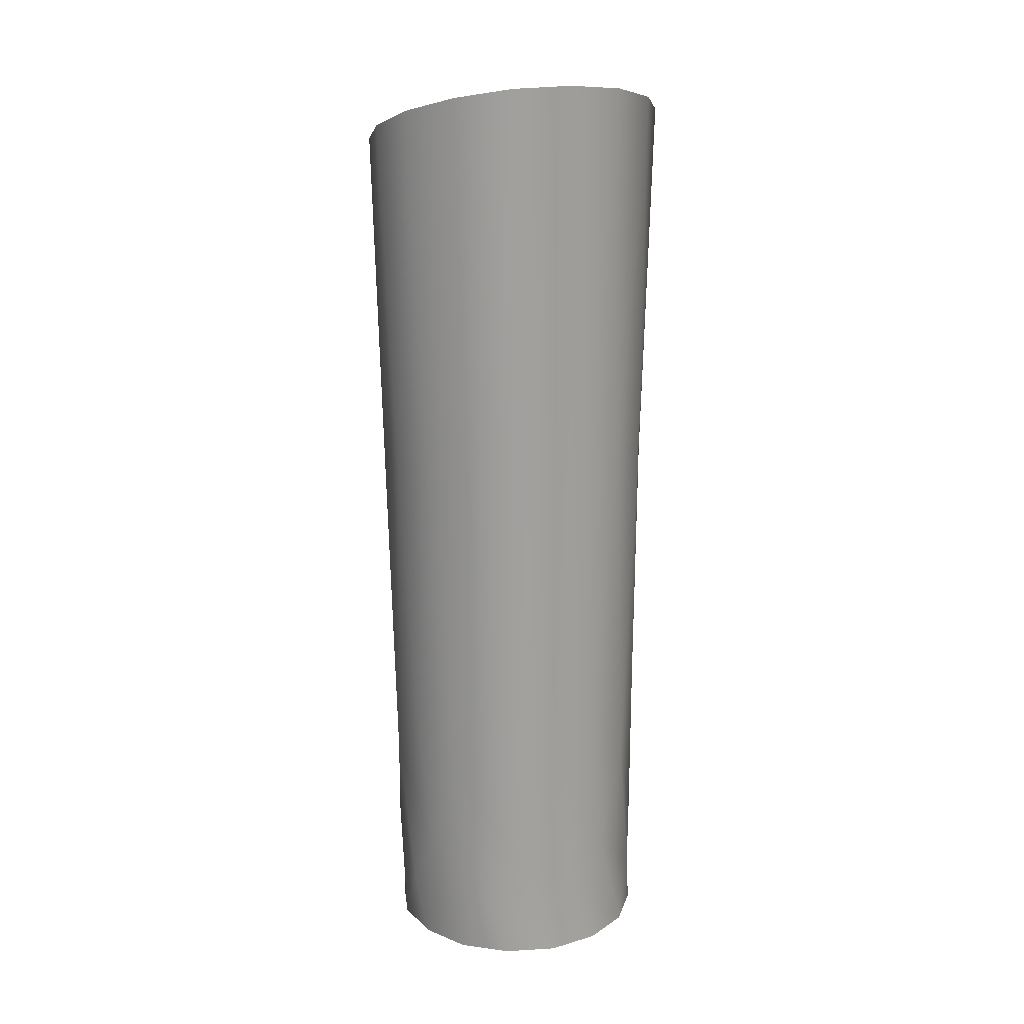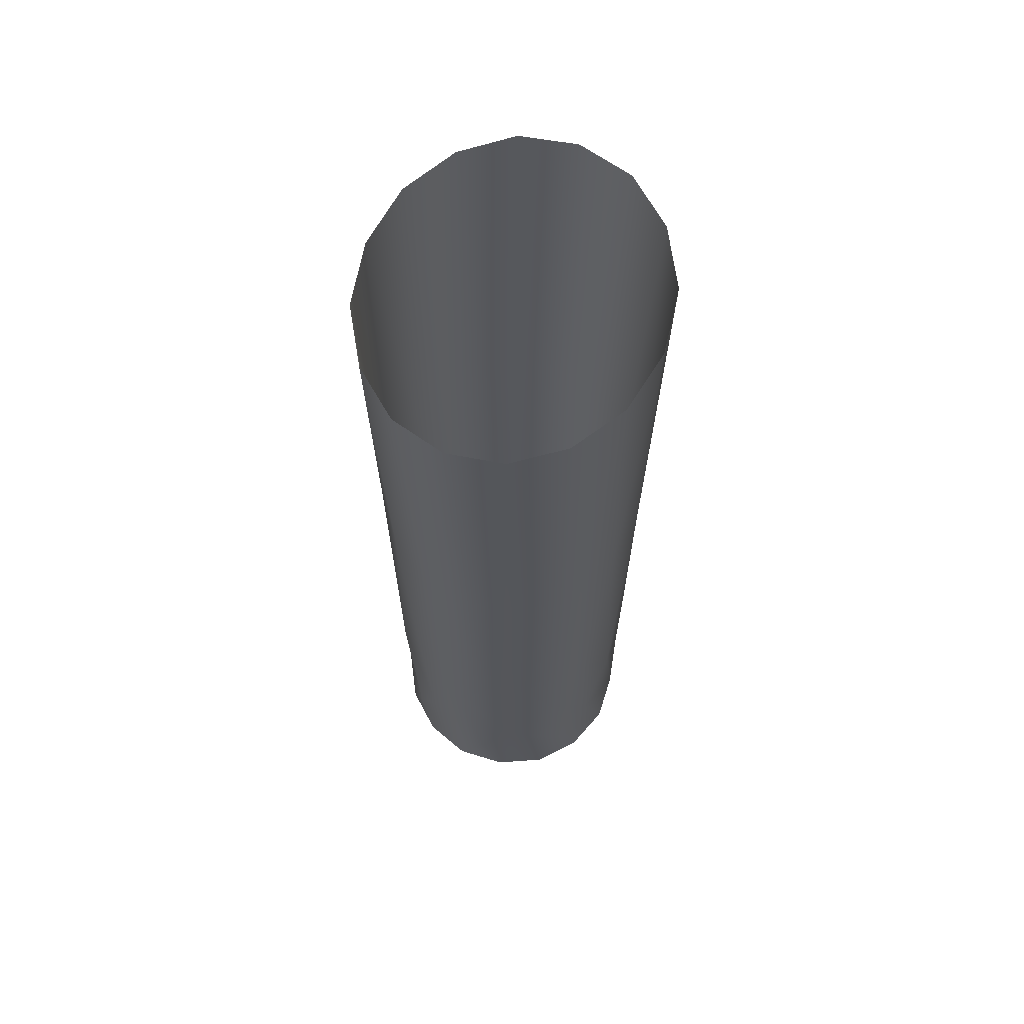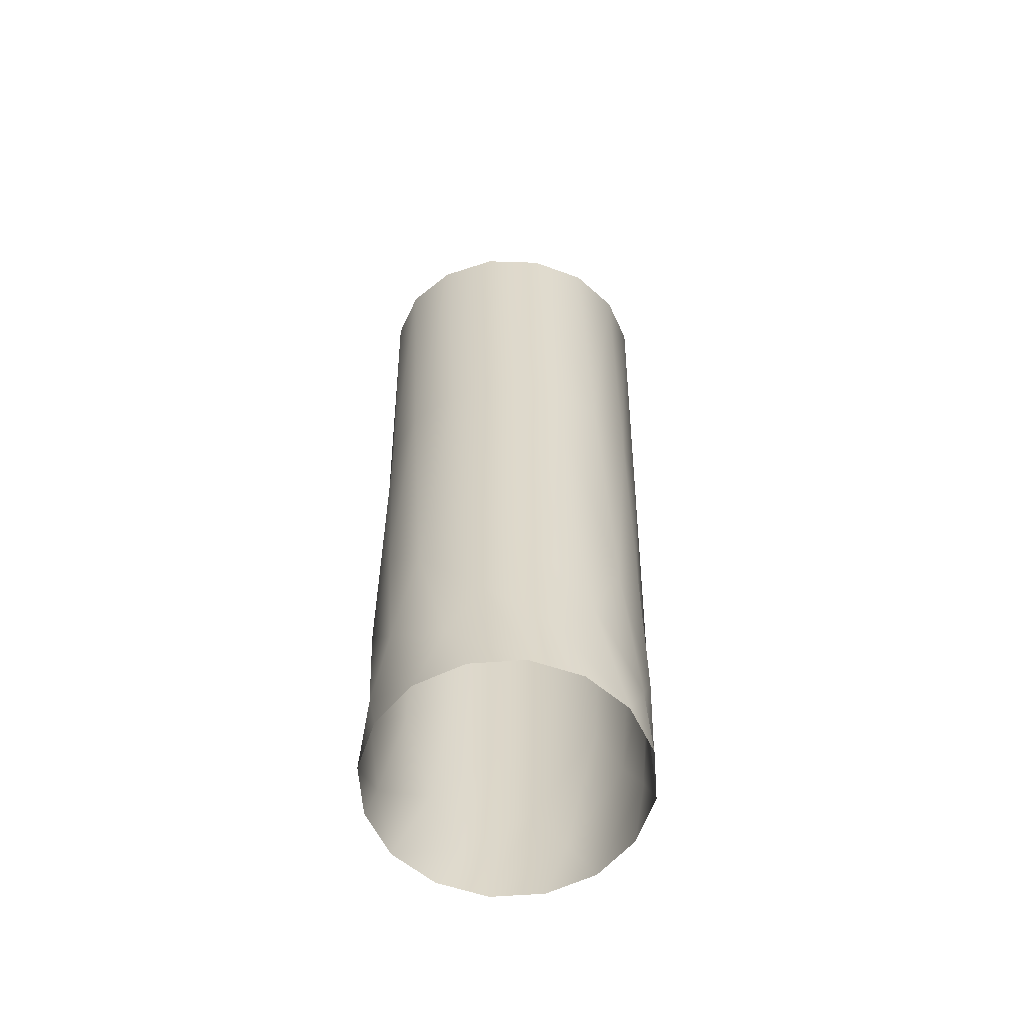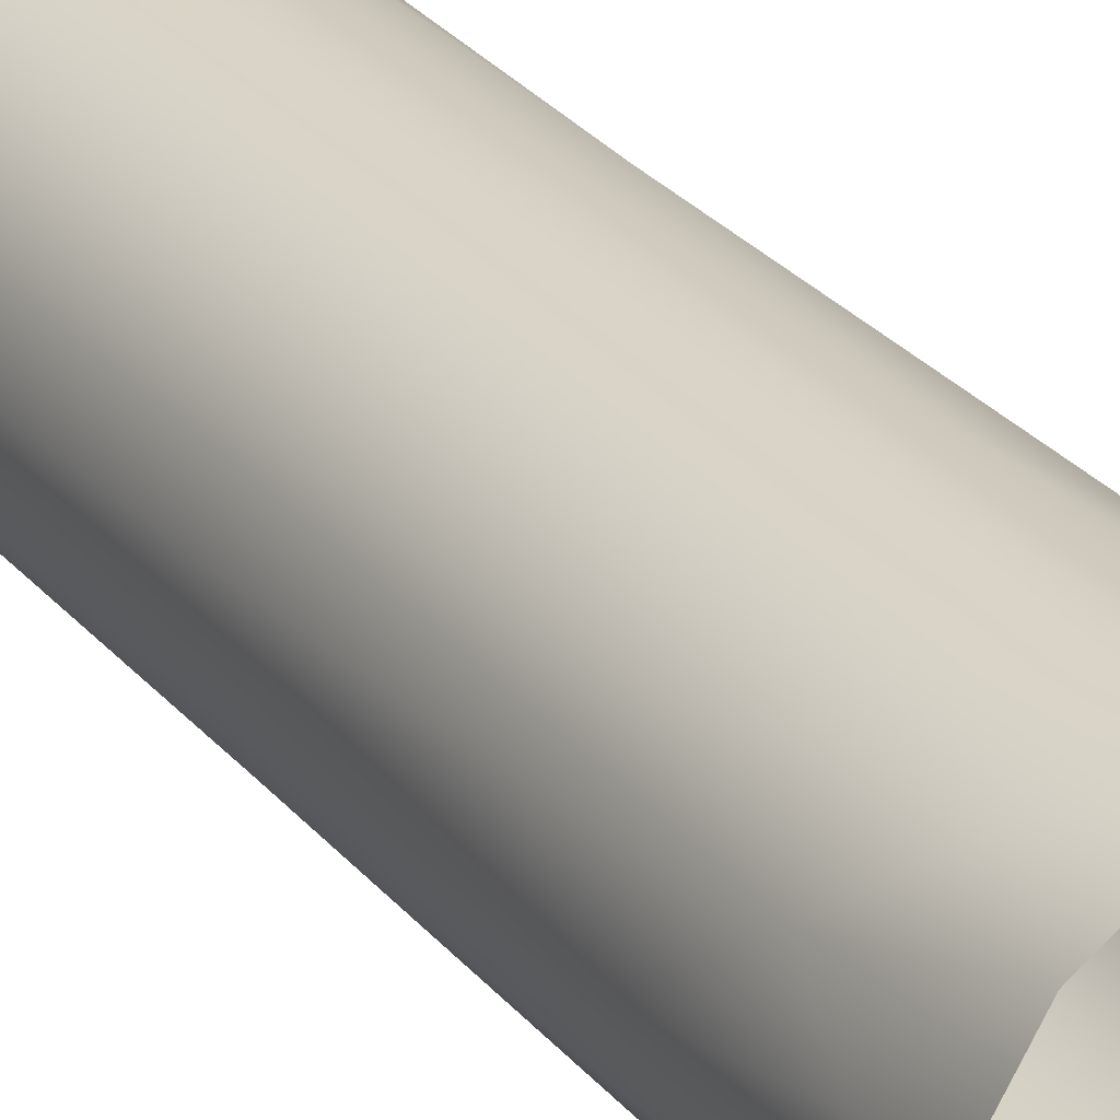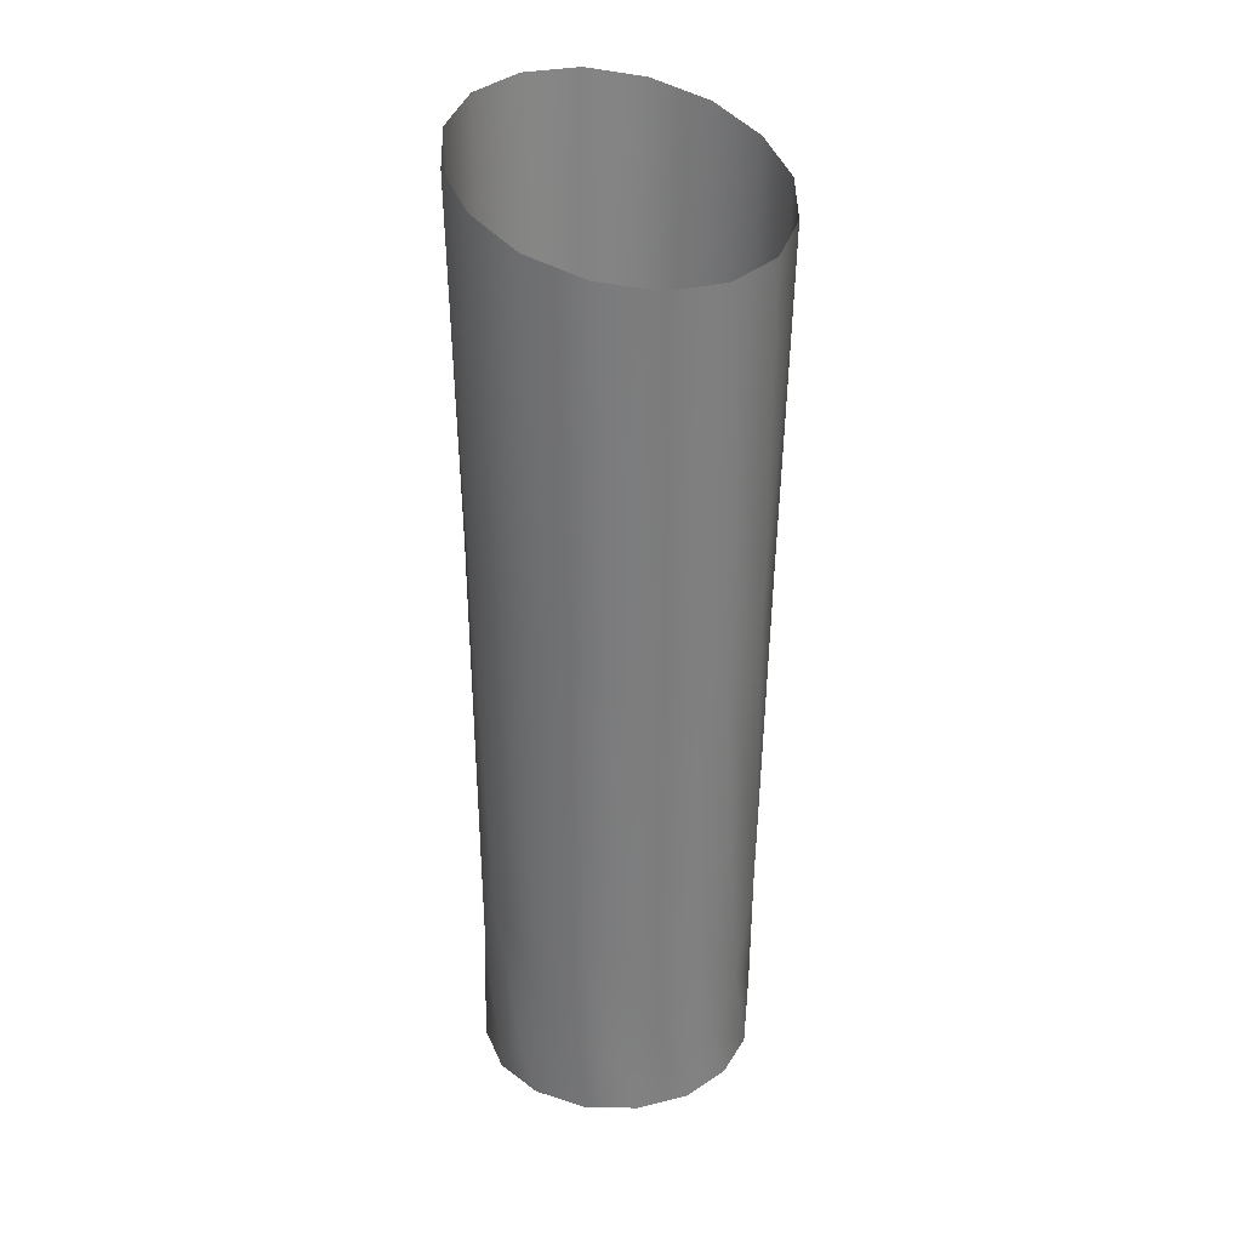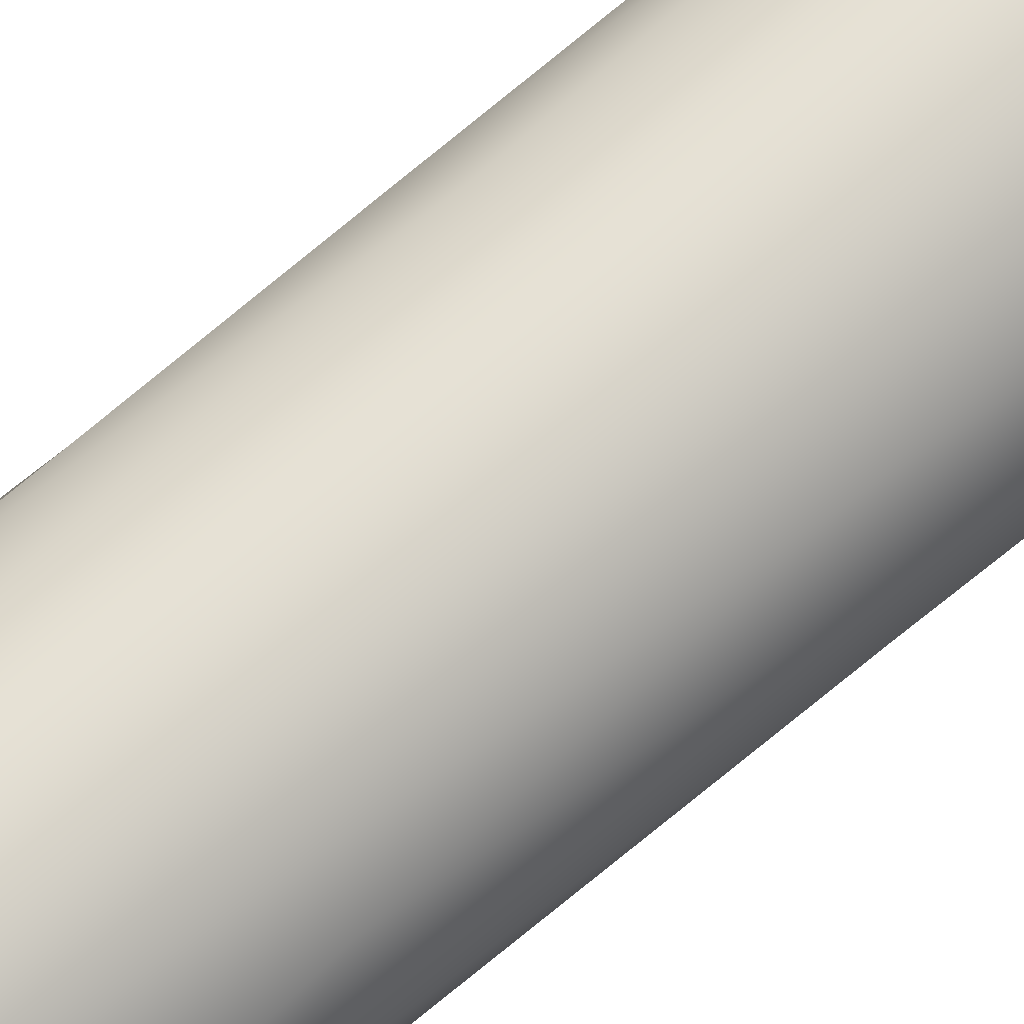
<metadata>
{"format":"obj","ext":"obj","renderer":"f3d","projection":"perspective","resolution":1024,"background":"white","views":[{"elev":17.8,"azim":68.6,"up":"+Y"},{"elev":62.8,"azim":-63.9,"up":"+Y"},{"elev":-60.0,"azim":-100.4,"up":"+Y"},{"elev":26.2,"azim":-28.9,"up":"+Z"},{"elev":30.0,"azim":-124.4,"up":"+Y"},{"elev":64.9,"azim":49.4,"up":"+Z"}]}
</metadata>
<code>
g AirCurrent_02
v -2.668 -0.01701 2.402
v -2.701 2.404 2.259
v -2.046 1.597 2.983
v -1.505 -0.01701 3.257
v -0.1092 -0.01701 3.623
v -1.64 2.404 3.207
v -2.846 5.686 2.393
v -1.237 3.211 3.436
v -1.785 7.694 3.245
v -0.2577 2.404 3.537
v -0.2877 5.75 3.727
v 0.7255 1.597 3.589
v 1.317 -0.01701 3.405
v 2.563 -0.01701 2.676
v 1.163 2.404 3.458
v 1.602 3.211 3.332
v 1.057 7.873 3.575
v 2.374 2.404 2.714
v 2.464 5.834 2.861
v 3.113 1.597 2.057
v 3.418 -0.01701 1.513
v 3.784 -0.01701 0.1176
v 3.323 2.404 1.653
v 3.536 3.211 1.251
v 3.299 8.04 1.795
v 3.653 2.404 0.2708
v 3.797 5.888 0.3006
v 3.719 1.597 -0.7139
v 3.565 -0.01701 -1.309
v 2.837 -0.01701 -2.555
v 3.574 2.404 -1.15
v 3.432 3.211 -1.587
v 3.627 8.098 -1.051
v 2.83 2.404 -2.361
v 2.931 5.881 -2.453
v 2.188 1.597 -3.102
v 1.674 -0.01701 -3.409
v 0.2785 -0.01701 -3.775
v 1.769 2.404 -3.309
v 1.352 3.211 -3.521
v 1.85 8.012 -3.297
v 0.3864 2.404 -3.64
v 0.3723 5.817 -3.788
v -0.5833 1.597 -3.708
v -1.148 -0.01701 -3.557
v -2.394 -0.01701 -2.829
v -1.034 2.404 -3.56
v -1.487 3.211 -3.418
v -0.9914 7.834 -3.627
v -2.246 2.404 -2.816
v -2.379 5.734 -2.921
v -2.971 1.597 -2.176
v -3.248 -0.01701 -1.666
v -3.614 -0.01701 -0.2701
v -3.194 2.404 -1.756
v -3.421 3.211 -1.337
v -3.233 7.666 -1.848
v -3.524 2.404 -0.3732
v -3.712 5.679 -0.3611
v -3.088 14.33 -2.348
v -1.969 14.54 -3.367
v -3.755 14.2 -0.9859
v -3.863 23.57 -1.48
v -2.999 23.84 -2.833
v -1.702 24.25 -3.769
v -0.5395 14.8 -3.856
v 0.9694 15.06 -3.782
v 2.325 15.29 -3.112
v 3.34 15.46 -1.988
v 3.827 15.53 -0.5507
v 3.753 15.5 0.9653
v 3.087 15.37 2.327
v 1.968 15.16 3.347
v 0.5377 14.91 3.836
v -0.9711 14.64 3.762
v -2.327 14.41 3.091
v -3.342 14.24 1.967
v -3.829 14.17 0.5301
v -3.562 7.609 0.9984
v -3.317 3.211 1.502
v -3.712 5.679 -0.3611
v -3.445 2.404 1.047
v -3.577 1.597 0.5949
v -3.396 -0.01701 1.156
v -3.614 -0.01701 -0.2701
v -3.524 2.404 -0.3732
v -3.755 14.2 -0.9859
v -3.863 23.57 -1.48
v -4.124 23.52 0.1067
v -3.788 23.66 1.679
v -2.861 23.99 2.987
v -1.521 24.46 3.858
v 0.05183 24.99 4.121
v 1.61 25.5 3.78
v 2.907 25.92 2.844
v 3.772 26.18 1.491
v 4.033 26.24 -0.0957
v 3.697 26.09 -1.668
v 2.769 25.76 -2.976
v 1.429 25.3 -3.847
v -0.1434 24.77 -4.11
g AirCurrent_02_0
f 3 2 1
f 4 3 1
f 3 4 5
f 6 3 5
f 3 6 7
f 2 3 7
f 6 8 7
f 8 6 5
f 8 9 7
f 10 8 5
f 8 10 11
f 9 8 11
f 12 10 5
f 10 12 11
f 13 12 5
f 12 13 14
f 15 12 14
f 12 15 11
f 15 16 11
f 16 15 14
f 16 17 11
f 18 16 14
f 16 18 19
f 17 16 19
f 20 18 14
f 18 20 19
f 21 20 14
f 20 21 22
f 23 20 22
f 20 23 19
f 23 24 19
f 24 23 22
f 24 25 19
f 26 24 22
f 24 26 27
f 25 24 27
f 28 26 22
f 26 28 27
f 29 28 22
f 28 29 30
f 31 28 30
f 28 31 27
f 31 32 27
f 32 31 30
f 32 33 27
f 34 32 30
f 32 34 35
f 33 32 35
f 36 34 30
f 34 36 35
f 37 36 30
f 36 37 38
f 39 36 38
f 36 39 35
f 39 40 35
f 40 39 38
f 40 41 35
f 42 40 38
f 40 42 43
f 41 40 43
f 44 42 38
f 42 44 43
f 45 44 38
f 44 45 46
f 47 44 46
f 44 47 43
f 47 48 43
f 48 47 46
f 48 49 43
f 50 48 46
f 48 50 51
f 49 48 51
f 52 50 46
f 50 52 51
f 53 52 46
f 52 53 54
f 55 52 54
f 52 55 51
f 55 56 51
f 56 55 54
f 56 57 51
f 58 56 54
f 56 58 59
f 57 56 59
f 57 60 51
f 60 61 51
f 51 61 49
f 62 60 57
f 59 62 57
f 62 63 60
f 63 64 60
f 60 64 61
f 64 65 61
f 61 65 66
f 61 66 49
f 49 66 43
f 66 67 43
f 43 67 41
f 67 68 41
f 41 68 35
f 68 69 35
f 35 69 33
f 69 70 33
f 33 70 27
f 70 71 27
f 27 71 25
f 71 72 25
f 25 72 19
f 72 73 19
f 19 73 17
f 73 74 17
f 17 74 11
f 74 75 11
f 11 75 9
f 75 76 9
f 9 76 7
f 76 77 7
f 7 77 78
f 79 7 78
f 79 80 7
f 80 79 81
f 82 80 81
f 83 82 81
f 82 83 1
f 80 82 1
f 83 84 1
f 84 83 85
f 83 86 85
f 86 83 81
f 2 80 1
f 80 2 7
f 79 78 87
f 81 79 87
f 87 78 88
f 78 89 88
f 78 77 89
f 77 90 89
f 91 90 77
f 92 91 76
f 75 92 76
f 76 91 77
f 93 92 75
f 74 93 75
f 94 93 74
f 73 94 74
f 95 94 73
f 72 95 73
f 96 95 72
f 71 96 72
f 97 96 71
f 70 97 71
f 98 97 70
f 69 98 70
f 99 98 69
f 68 99 69
f 100 99 68
f 67 100 68
f 101 100 67
f 66 101 67
f 65 101 66

</code>
